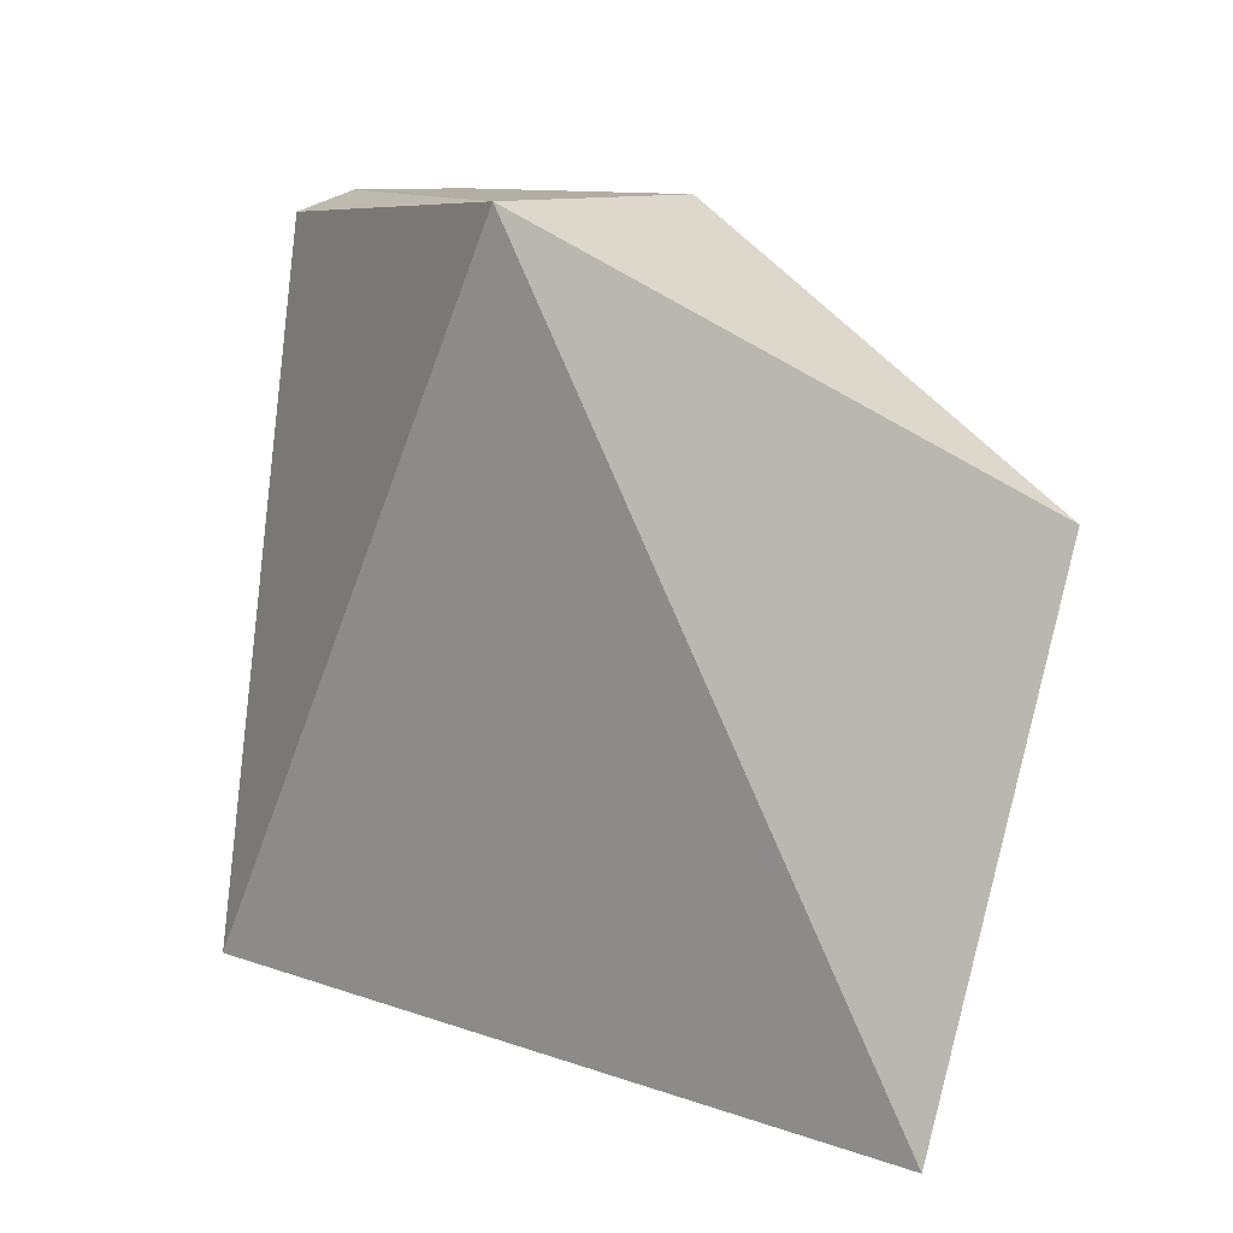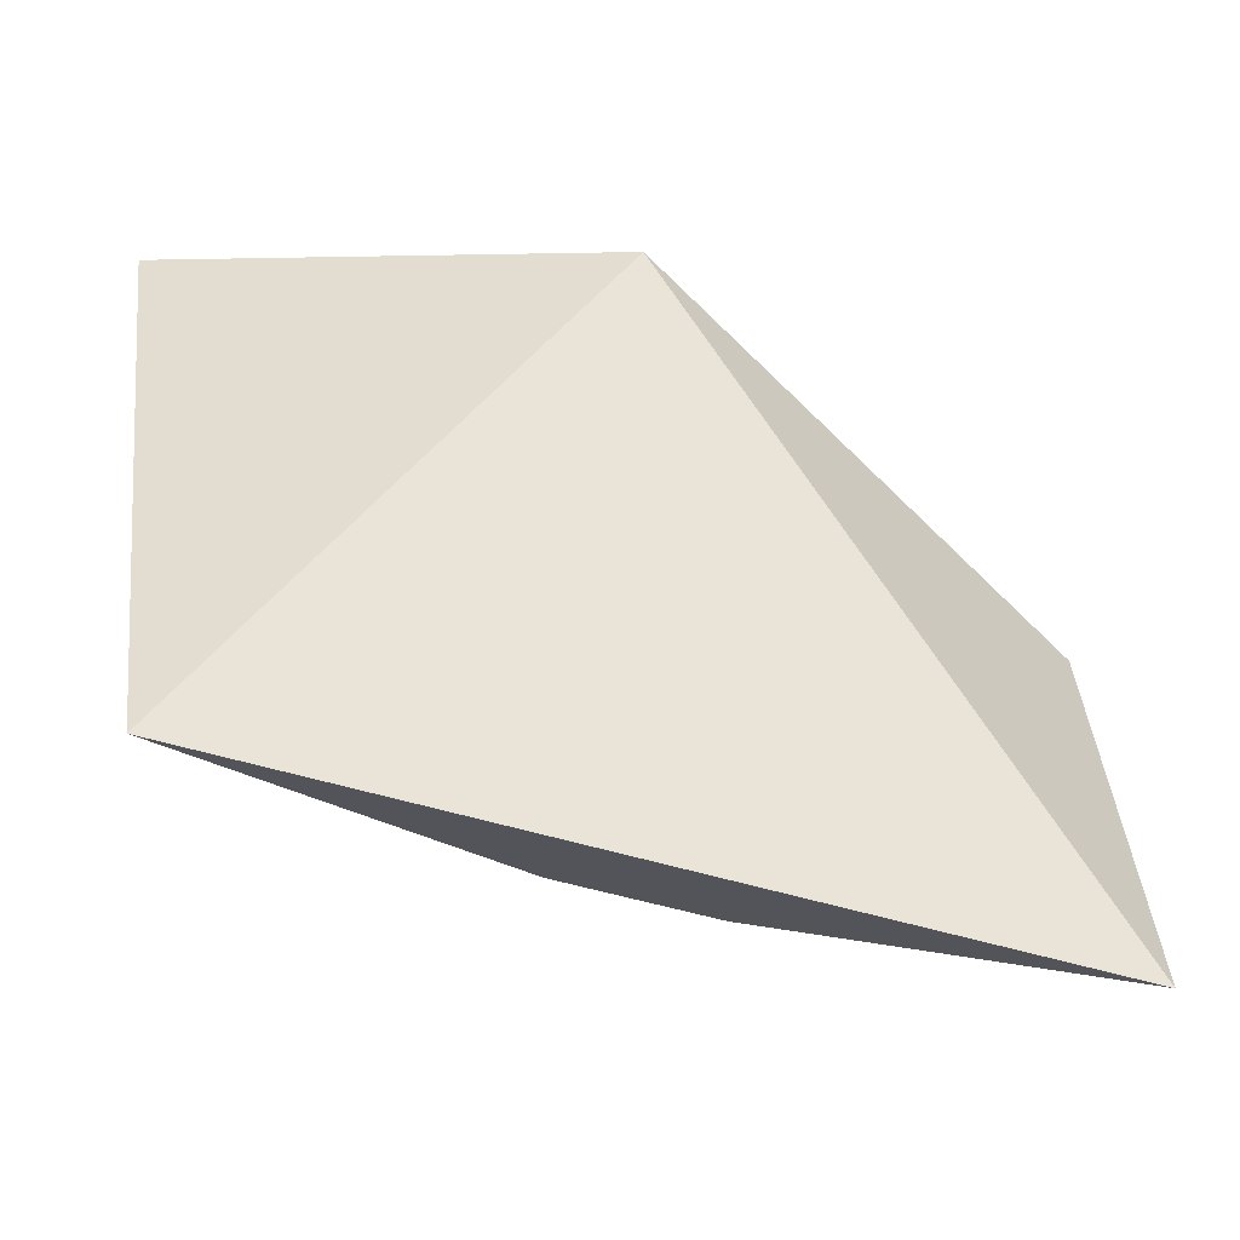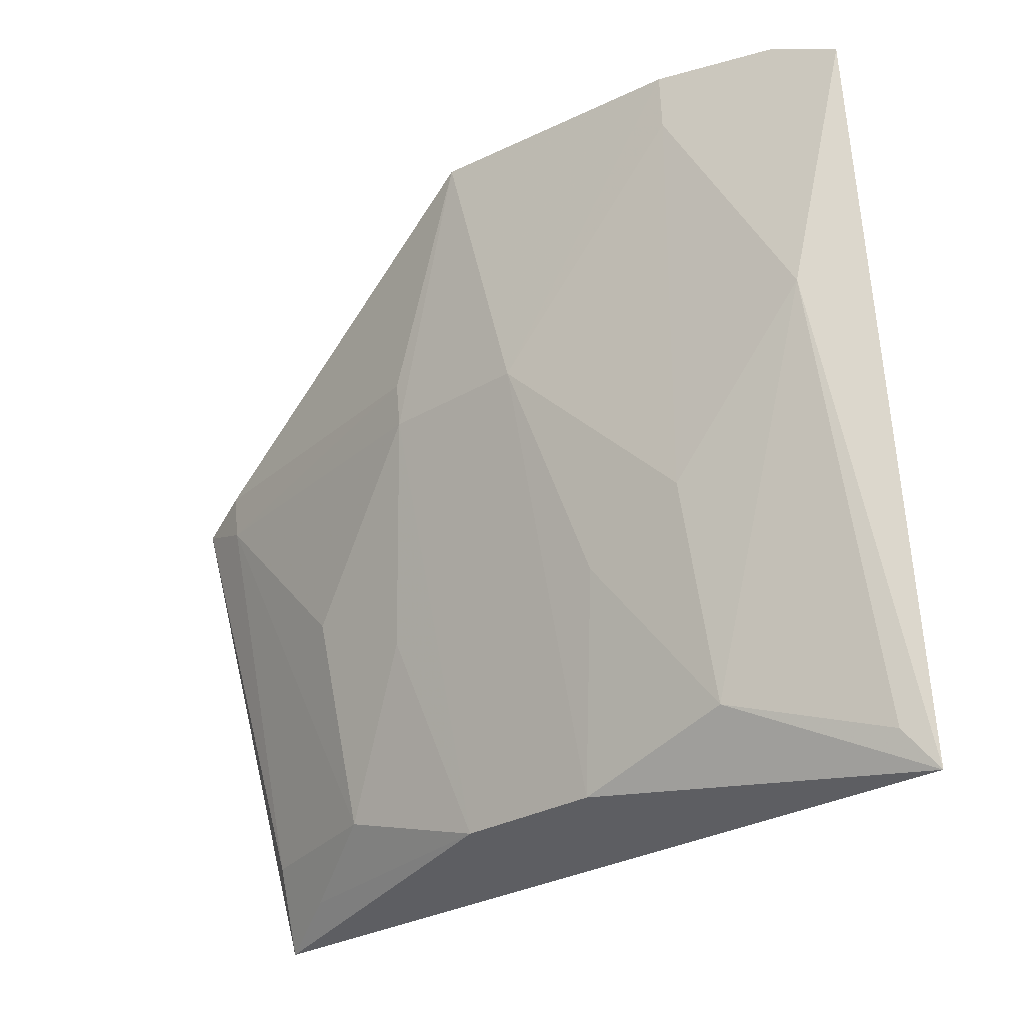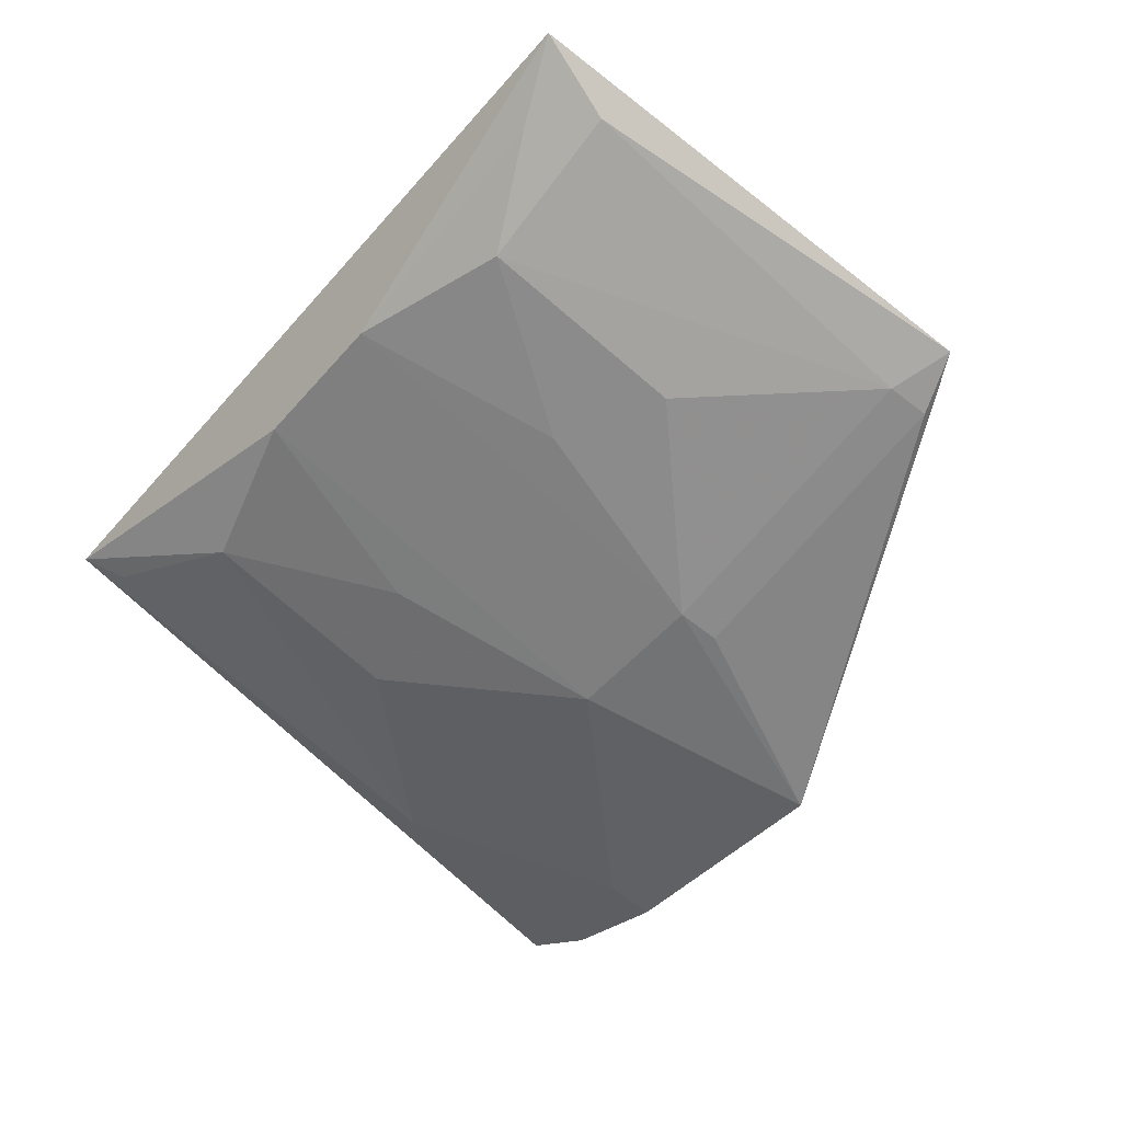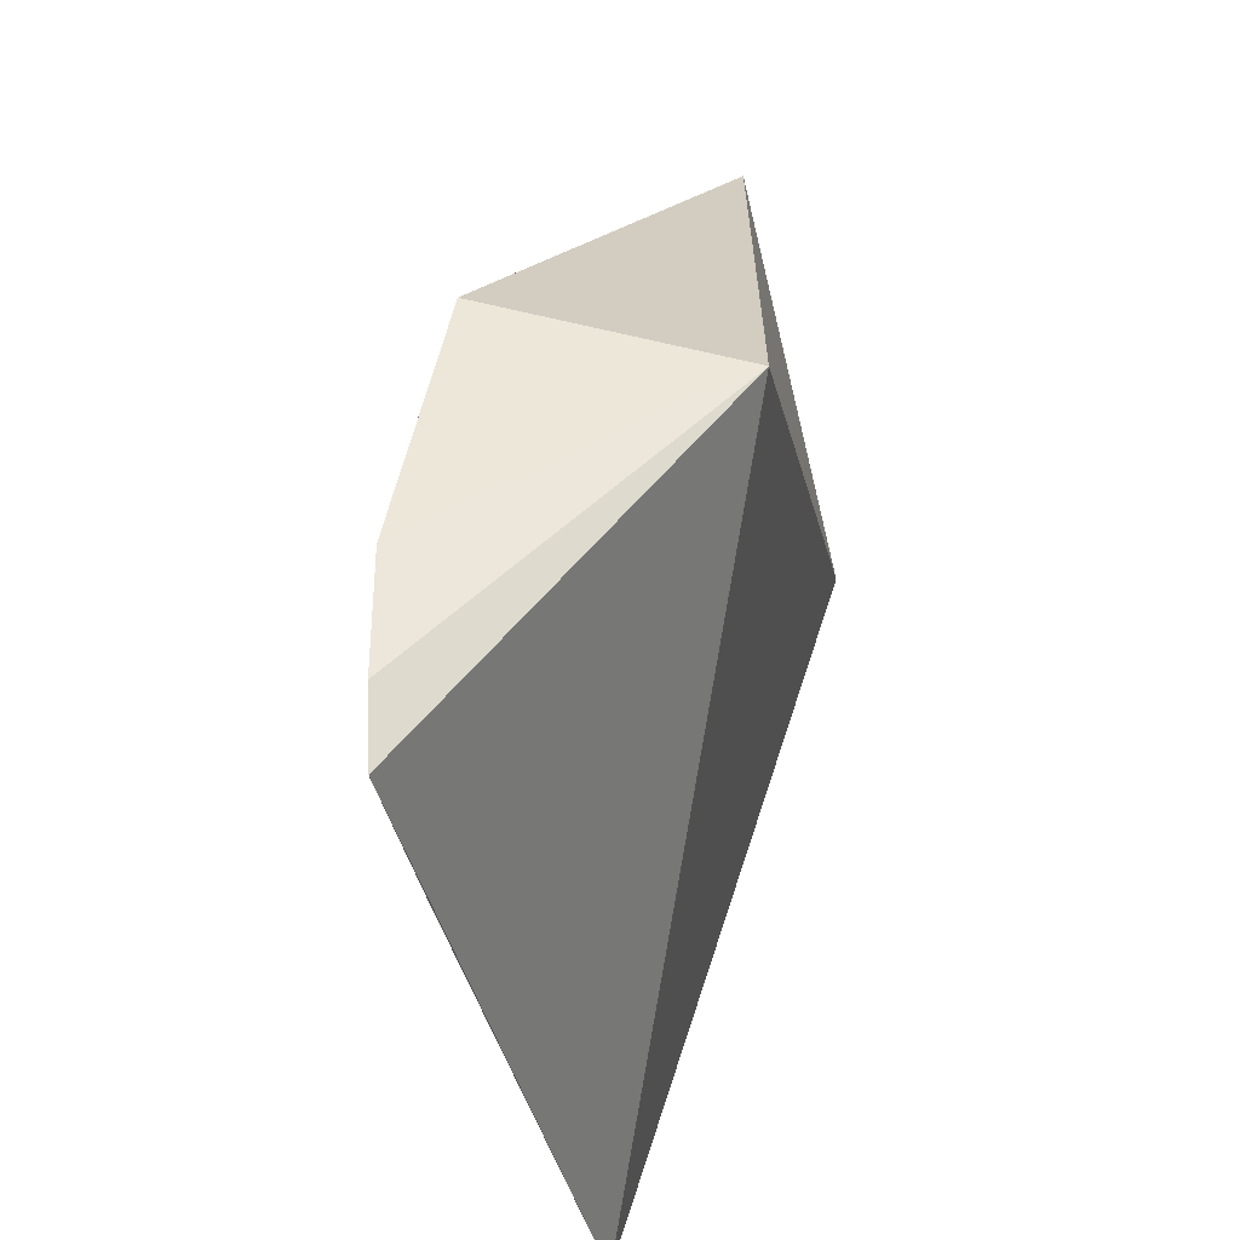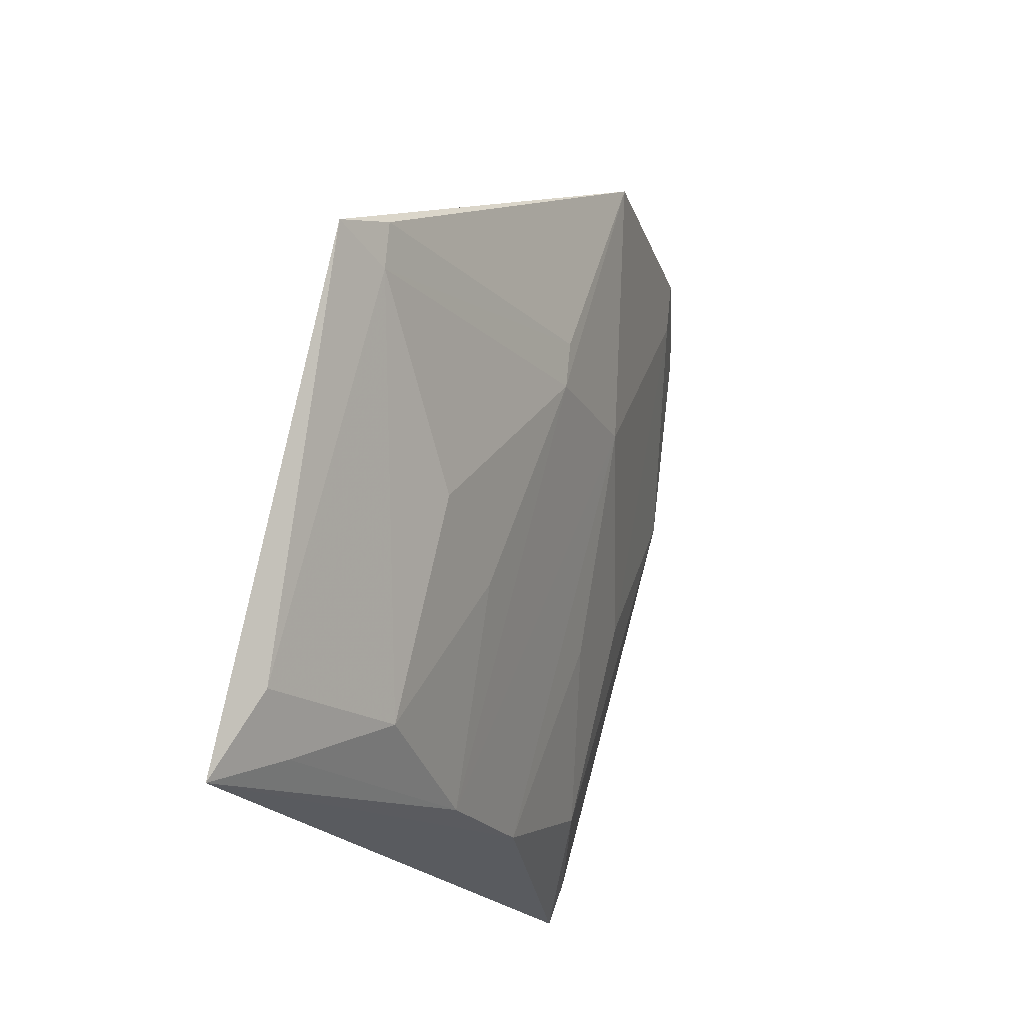
<metadata>
{"format":"obj","ext":"obj","renderer":"f3d","projection":"perspective","resolution":1024,"background":"white","views":[{"elev":9.9,"azim":-137.3,"up":"+Z"},{"elev":-44.9,"azim":159.1,"up":"+Z"},{"elev":-28.6,"azim":41.1,"up":"+Z"},{"elev":-51.8,"azim":-129.6,"up":"+Y"},{"elev":49.2,"azim":106.4,"up":"+Z"},{"elev":-19.1,"azim":-68.9,"up":"+Z"}]}
</metadata>
<code>
v 0.07733 -0.3611 -0.03617
v 0.1133 -0.304 -0.2362
v 0.1259 -0.3456 -0.0427
v 0.006366 -0.3011 -0.03788
v -0.1156 -0.3035 -0.2359
v 0.1093 -0.3513 -0.03675
v 0.1071 -0.3442 -0.109
v -0.1263 -0.339 -0.1026
v 0.01966 -0.3277 -0.2265
v 0.005578 -0.3689 -0.03705
v 0.06525 -0.3291 -0.2132
v -0.0661 -0.329 -0.2132
v 0.01985 -0.3599 -0.1093
v 0.1063 -0.3111 -0.2255
v -0.1101 -0.3157 -0.2132
v -0.02206 -0.3275 -0.2264
v 0.07688 -0.3596 -0.05116
v 0.06522 -0.344 -0.1546
v 0.03484 -0.3432 -0.1695
v -0.02225 -0.3597 -0.1093
v -0.1093 -0.3435 -0.109
v -0.09444 -0.3141 -0.2268
v -0.03724 -0.3429 -0.1695
v -0.06762 -0.3438 -0.1545
v -0.02238 -0.361 -0.09685
v -0.1097 -0.3447 -0.09664
f 3 2 4
f 5 4 2
f 6 1 3
f 6 3 4
f 6 4 1
f 7 2 3
f 8 4 5
f 9 5 2
f 10 1 4
f 10 4 8
f 11 9 2
f 13 1 10
f 14 11 2
f 14 2 7
f 14 7 11
f 15 8 5
f 15 5 12
f 16 5 9
f 16 9 13
f 17 1 13
f 17 7 3
f 17 3 1
f 18 11 7
f 18 17 13
f 18 7 17
f 19 13 9
f 19 9 11
f 19 18 13
f 19 11 18
f 20 13 10
f 20 16 13
f 21 15 12
f 21 8 15
f 22 16 12
f 22 12 5
f 22 5 16
f 23 12 16
f 23 16 20
f 24 21 12
f 24 20 21
f 24 23 20
f 24 12 23
f 25 21 20
f 25 20 10
f 26 10 8
f 26 8 21
f 26 25 10
f 26 21 25

</code>
